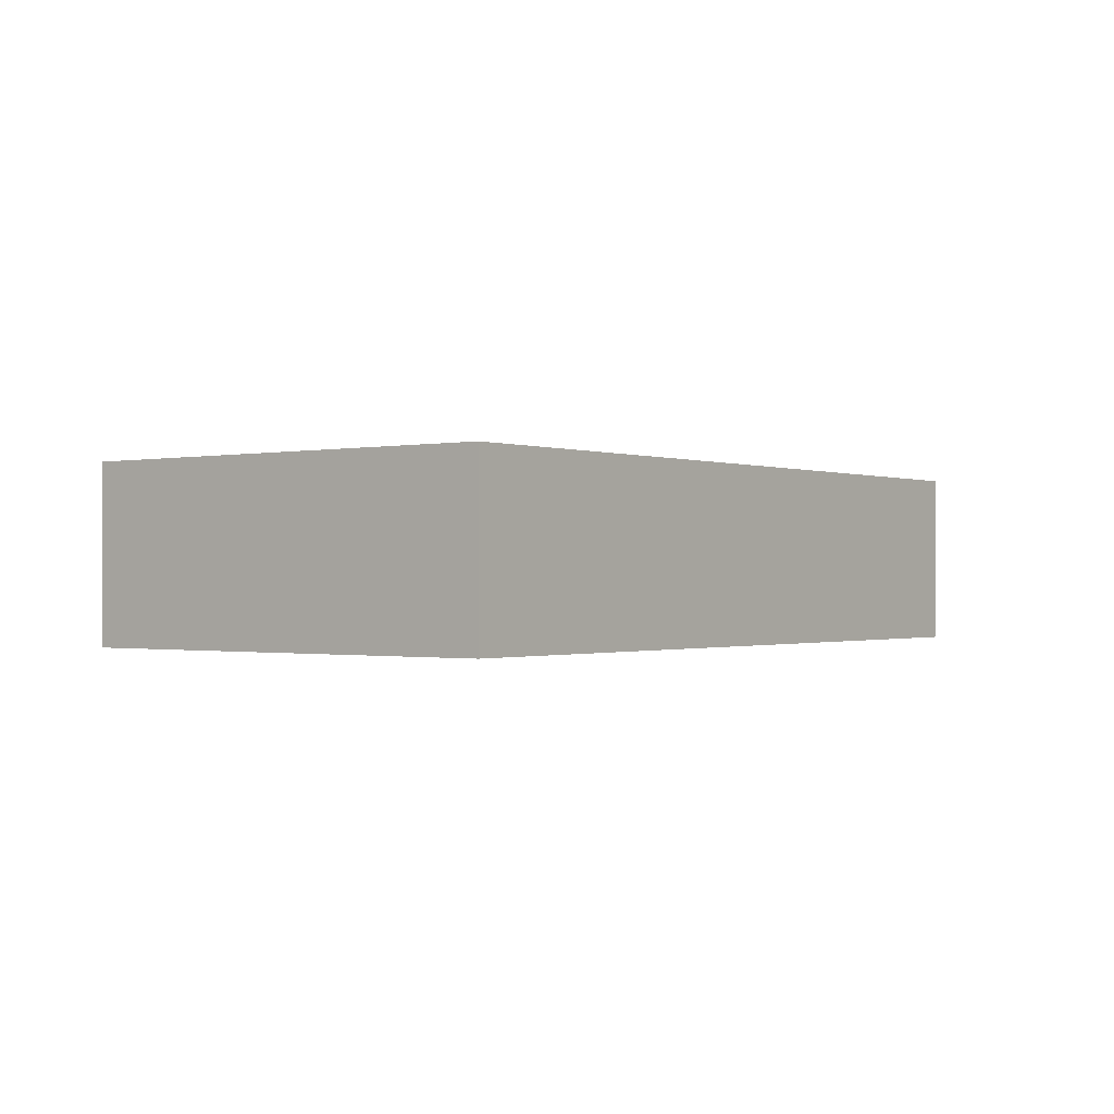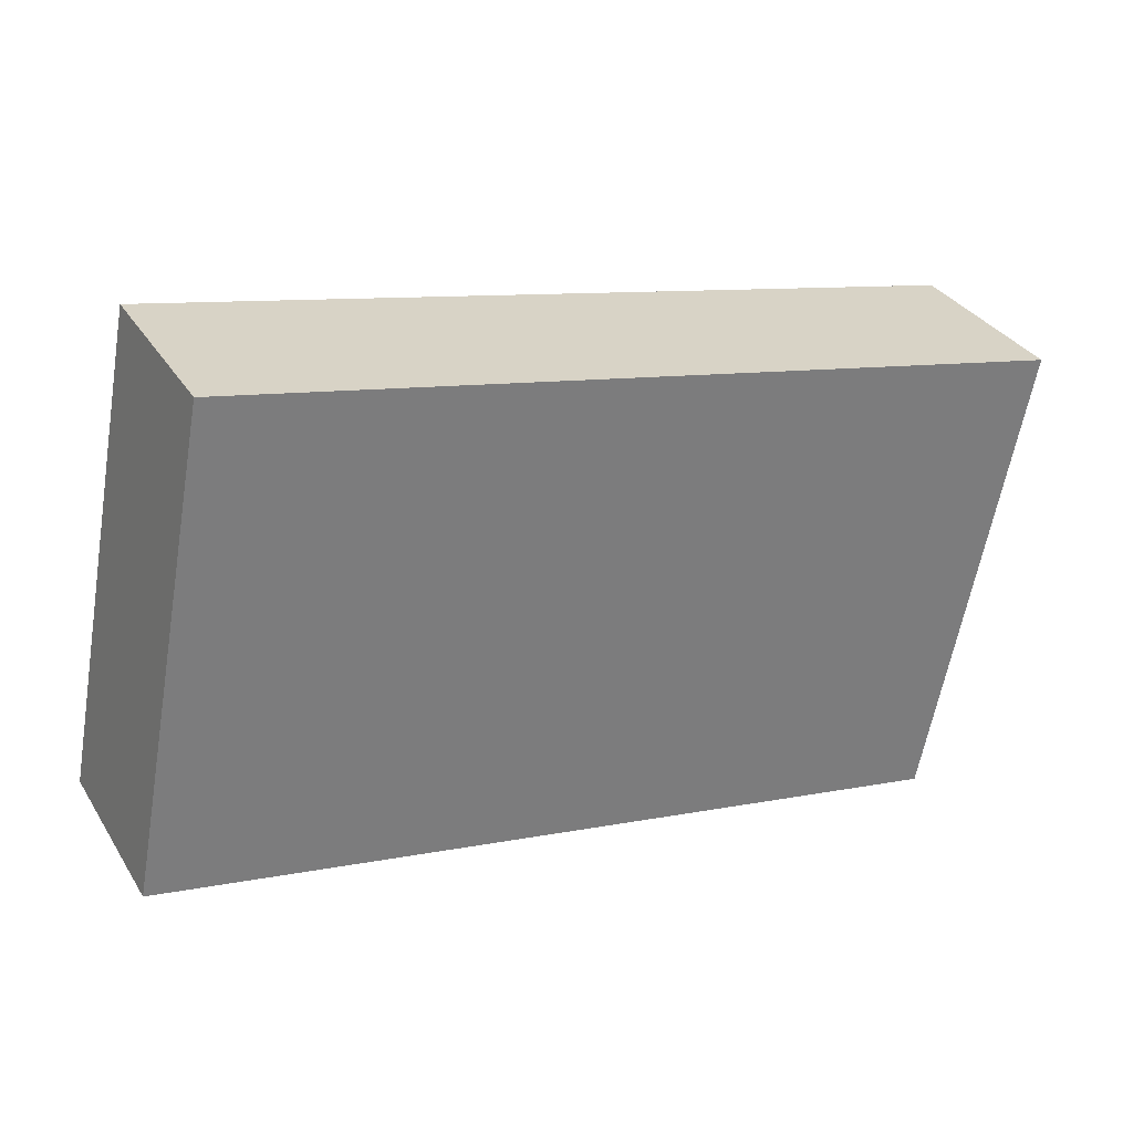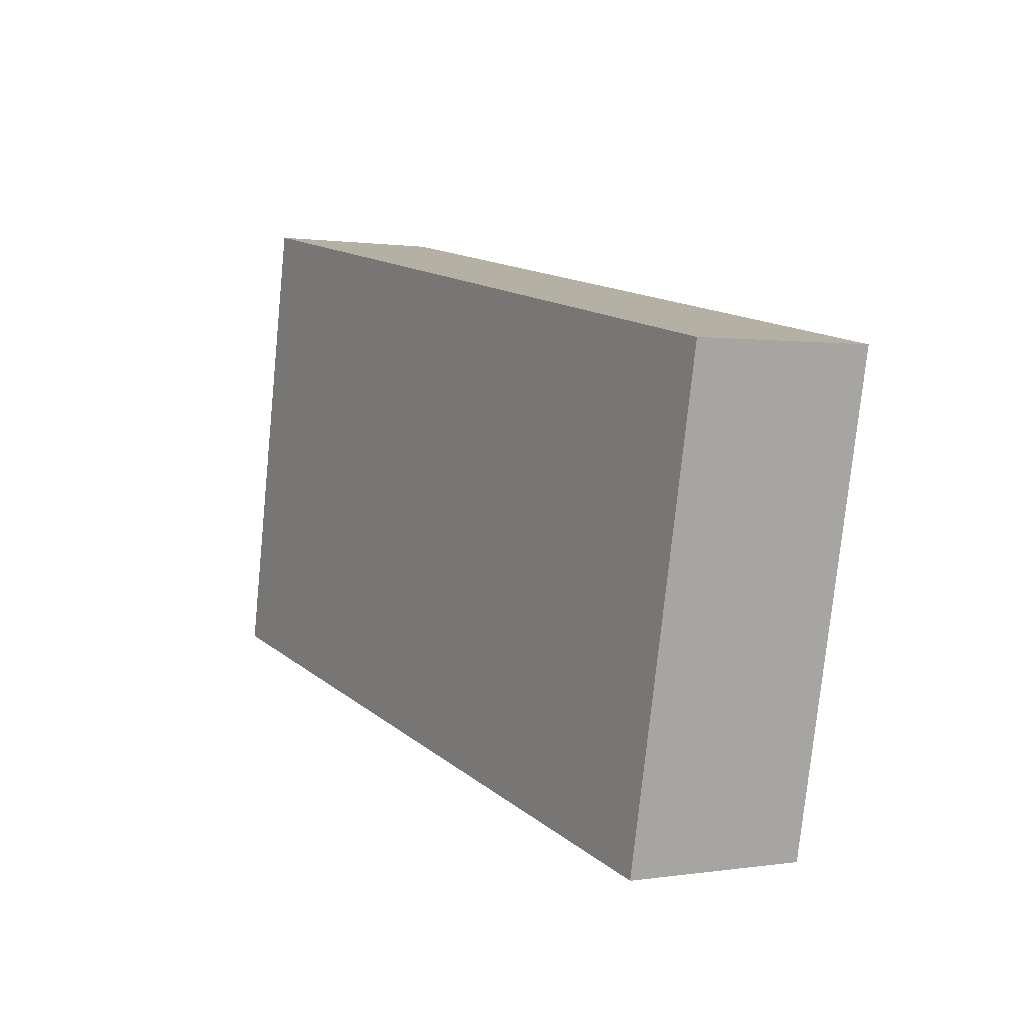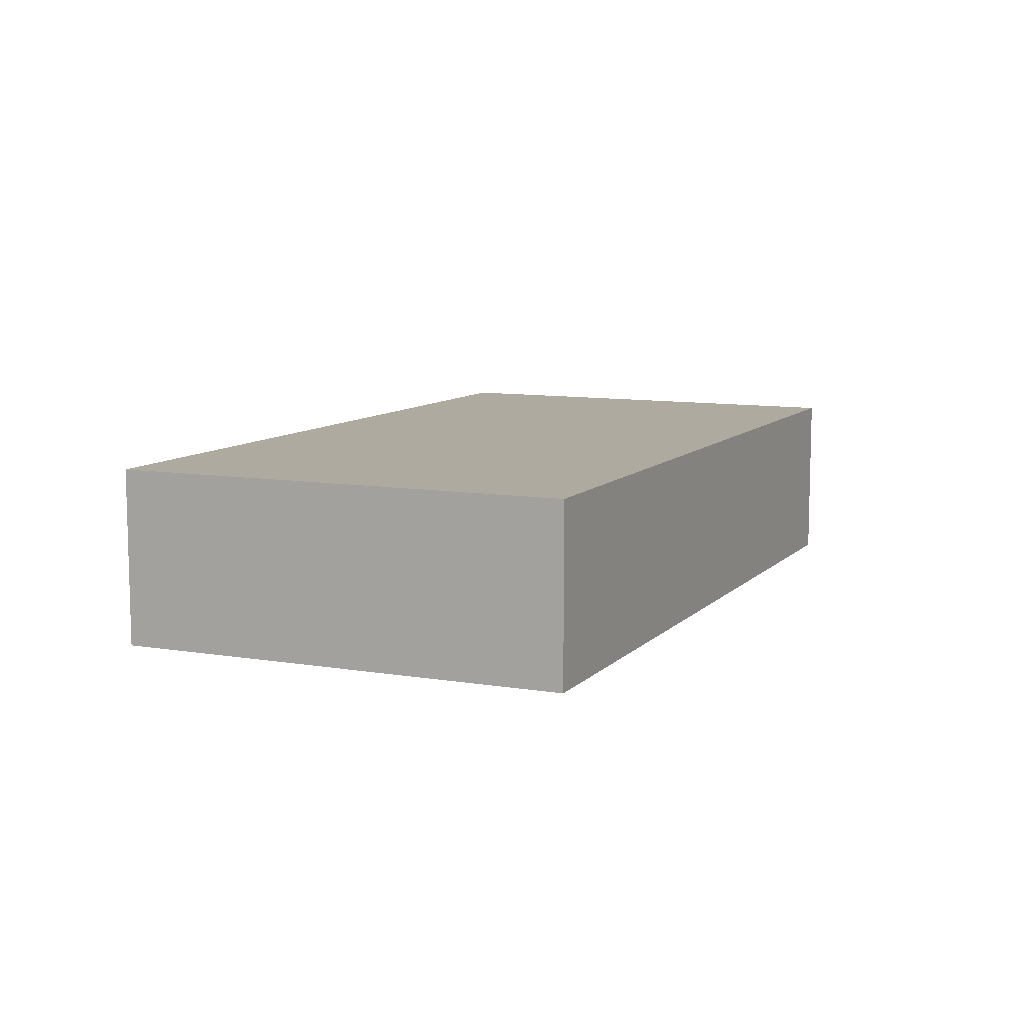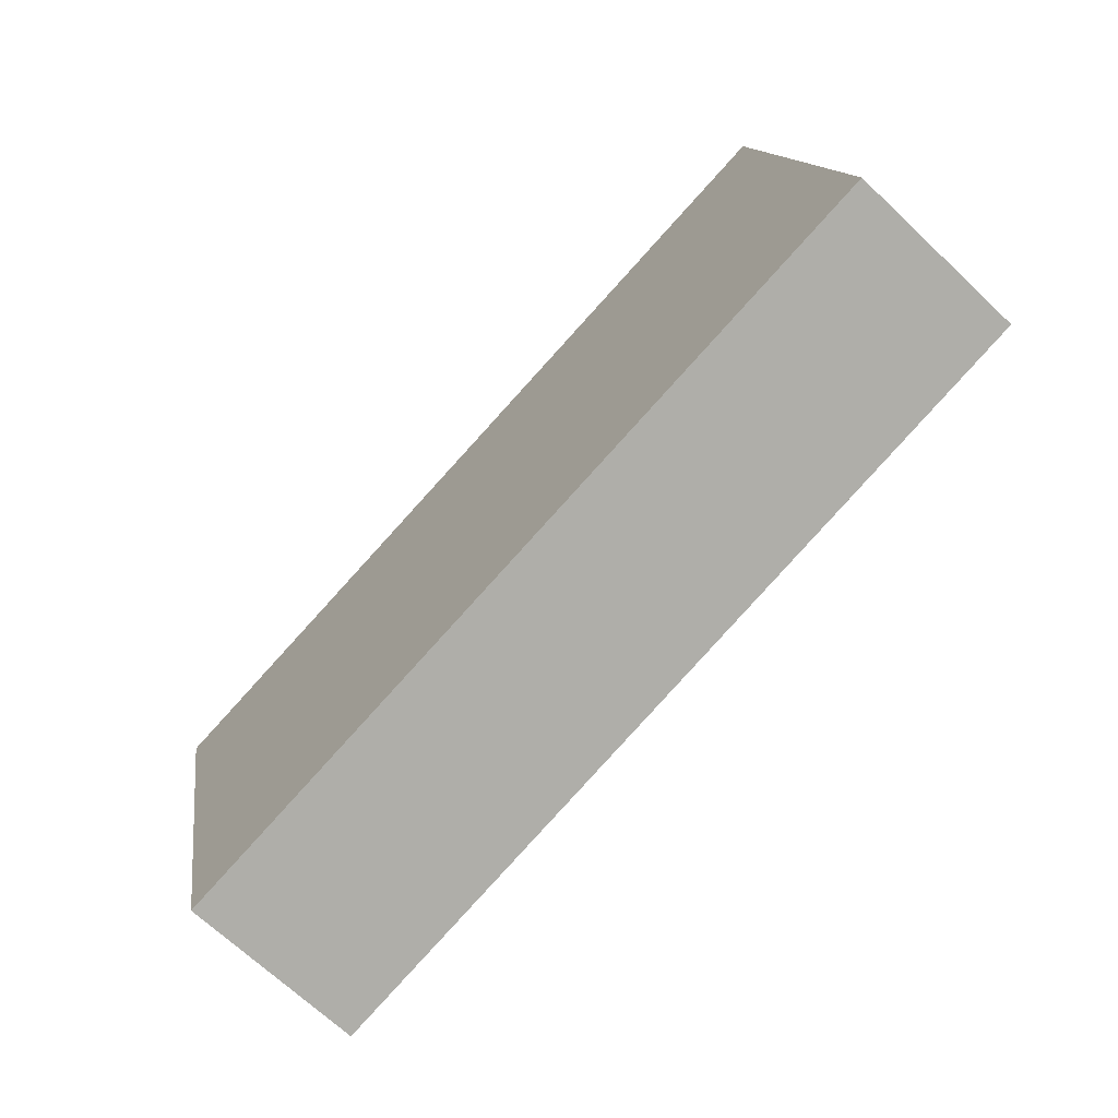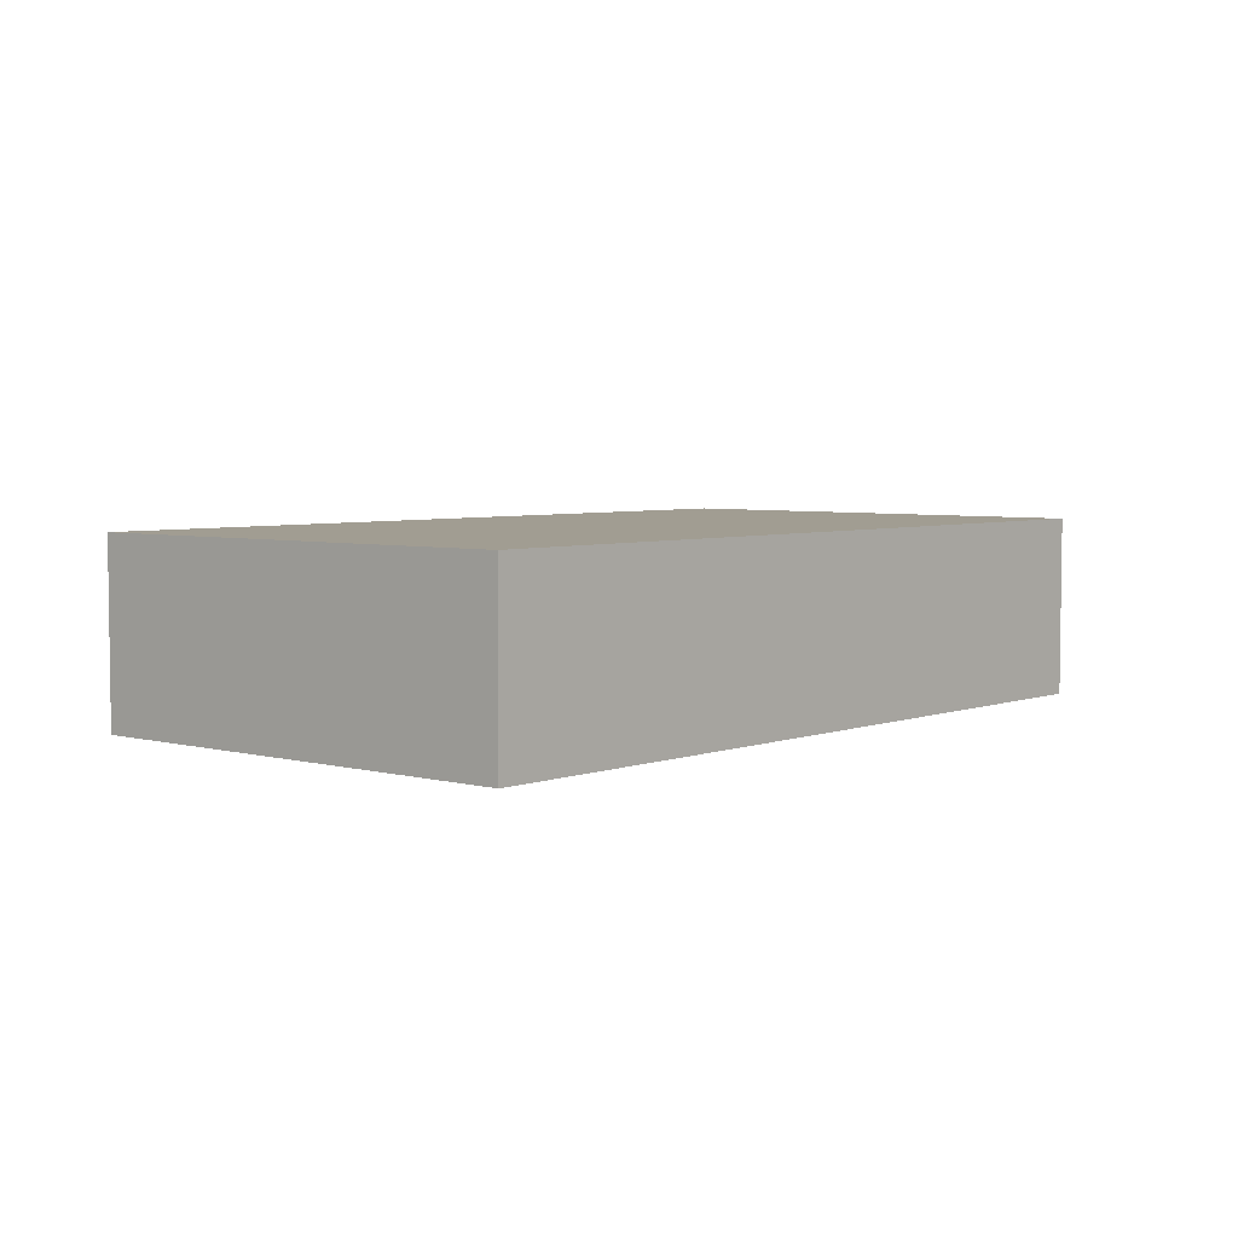
<metadata>
{"format":"obj","ext":"obj","renderer":"f3d","projection":"perspective","resolution":1024,"background":"white","views":[{"elev":-0.7,"azim":-41.8,"up":"+Y"},{"elev":32.7,"azim":-27.2,"up":"+Z"},{"elev":0.7,"azim":59.8,"up":"+Z"},{"elev":9.4,"azim":125.6,"up":"+Y"},{"elev":-68.9,"azim":-133.4,"up":"+Z"},{"elev":4.7,"azim":142.3,"up":"+Y"}]}
</metadata>
<code>
v  14.63 3.245 -2.902
v  1.59 3.245 8.381
v  16.41 3.245 5.415
v  0 3.245 1.987e-16
v  16.41 -3.316e-16 5.415
v  14.63 1.777e-16 -2.902
v  0 0 0
v  1.59 -5.132e-16 8.381
g defaultobject
f 1 2 3
f 2 1 4
f 5 1 3
f 1 5 6
f 6 4 1
f 4 6 7
f 7 2 4
f 2 7 8
f 8 3 2
f 3 8 5
f 8 6 5
f 6 8 7

</code>
